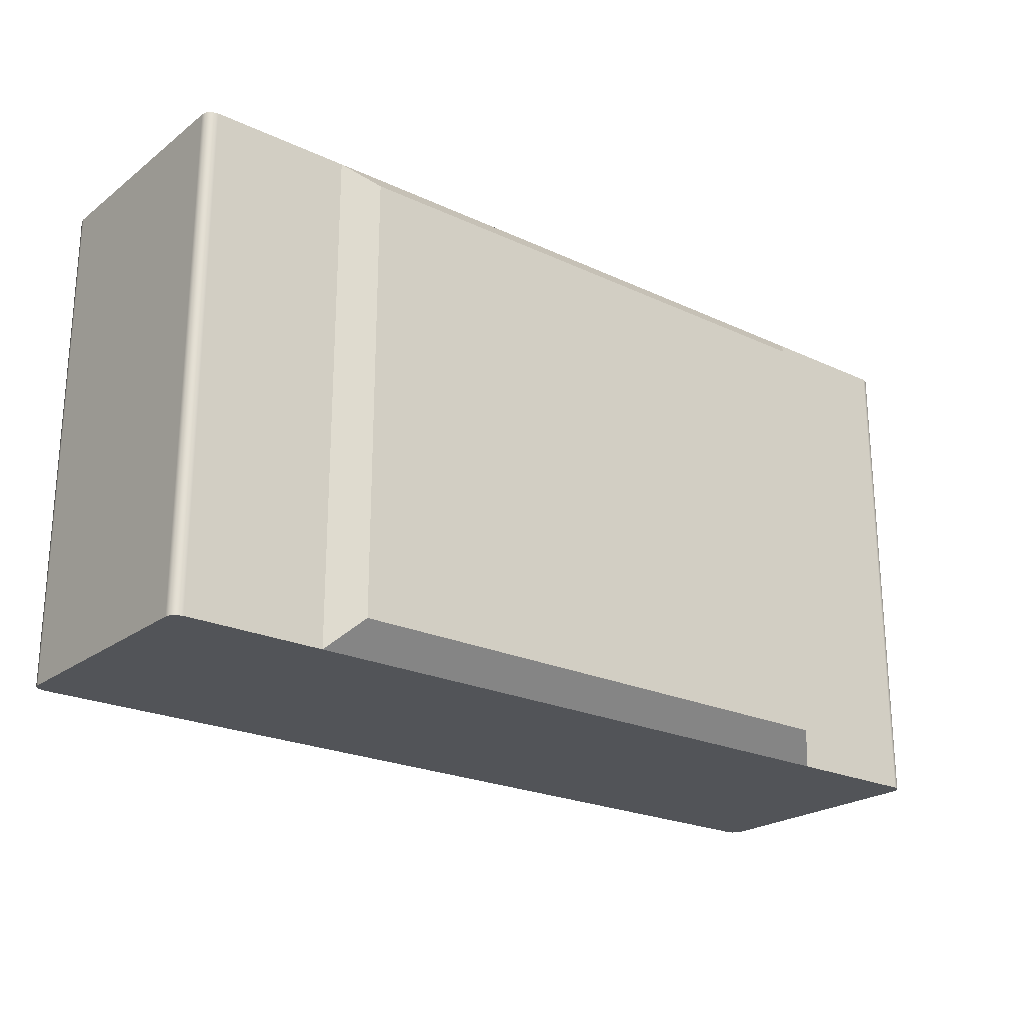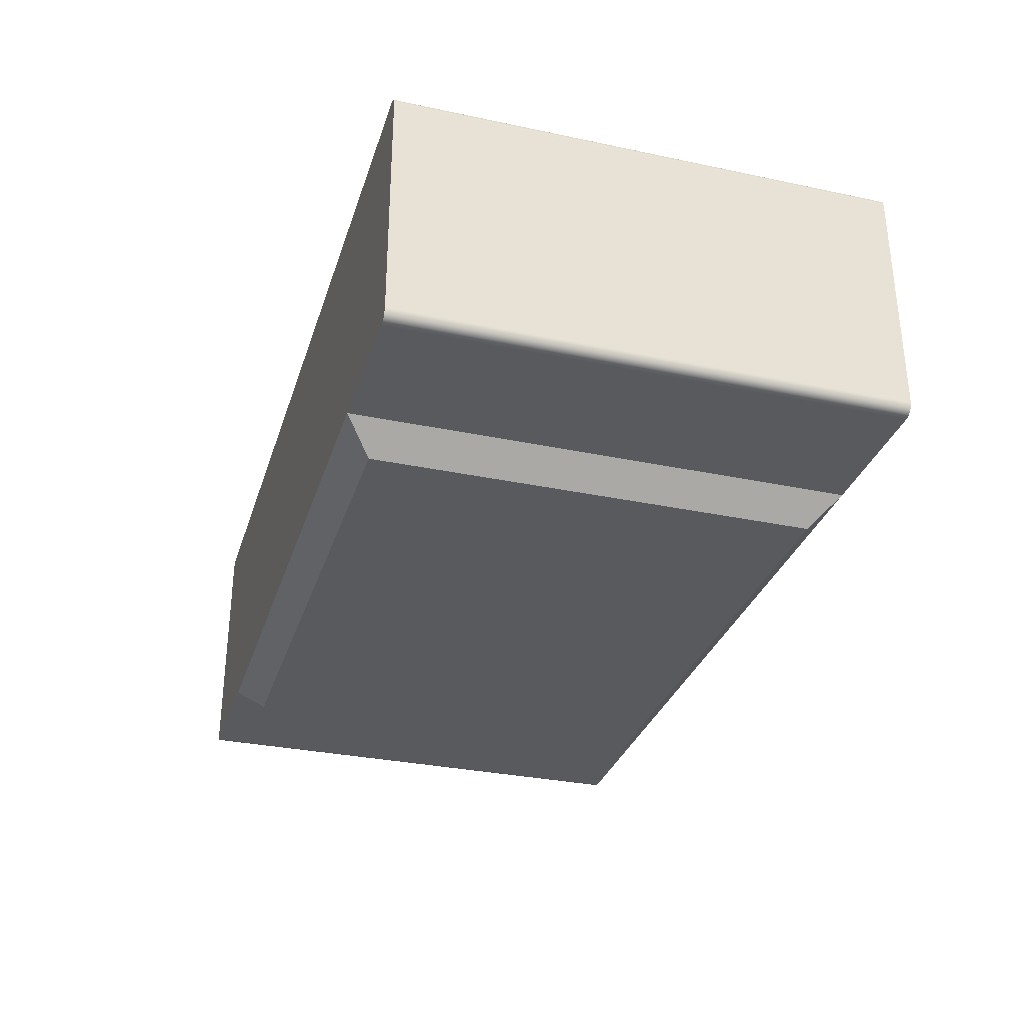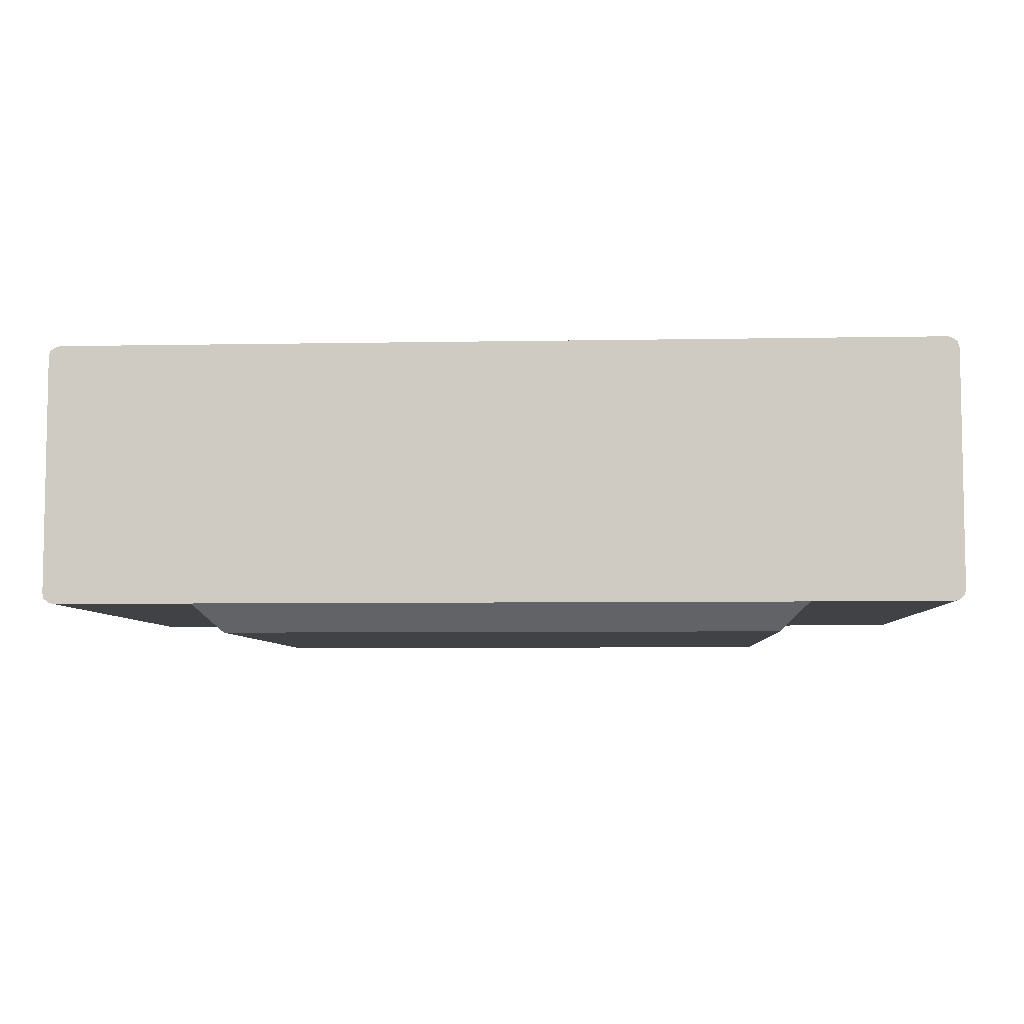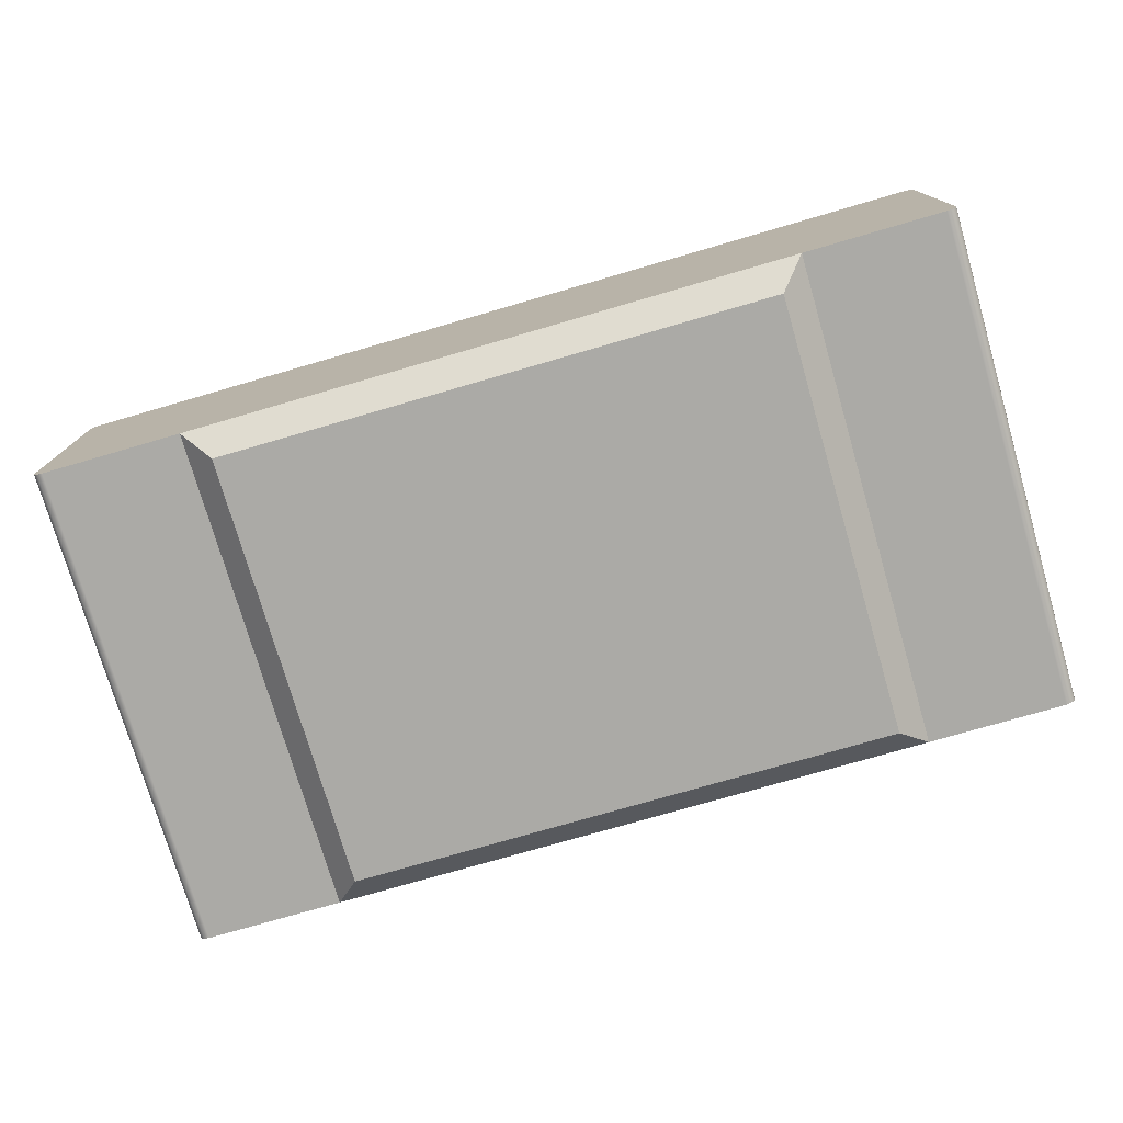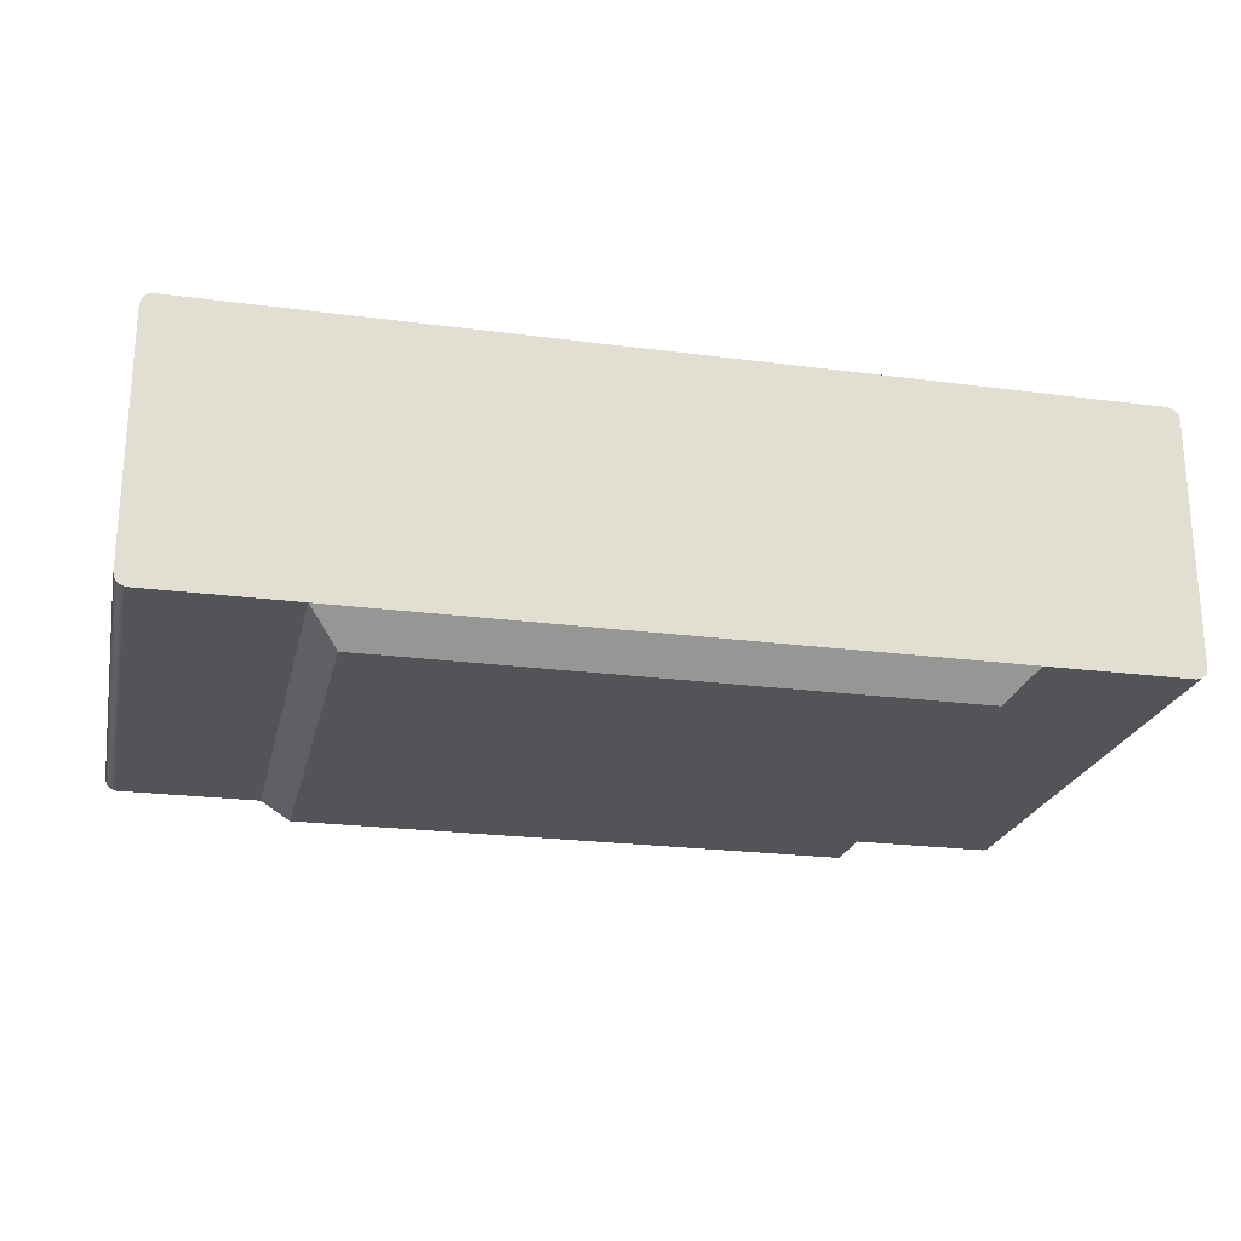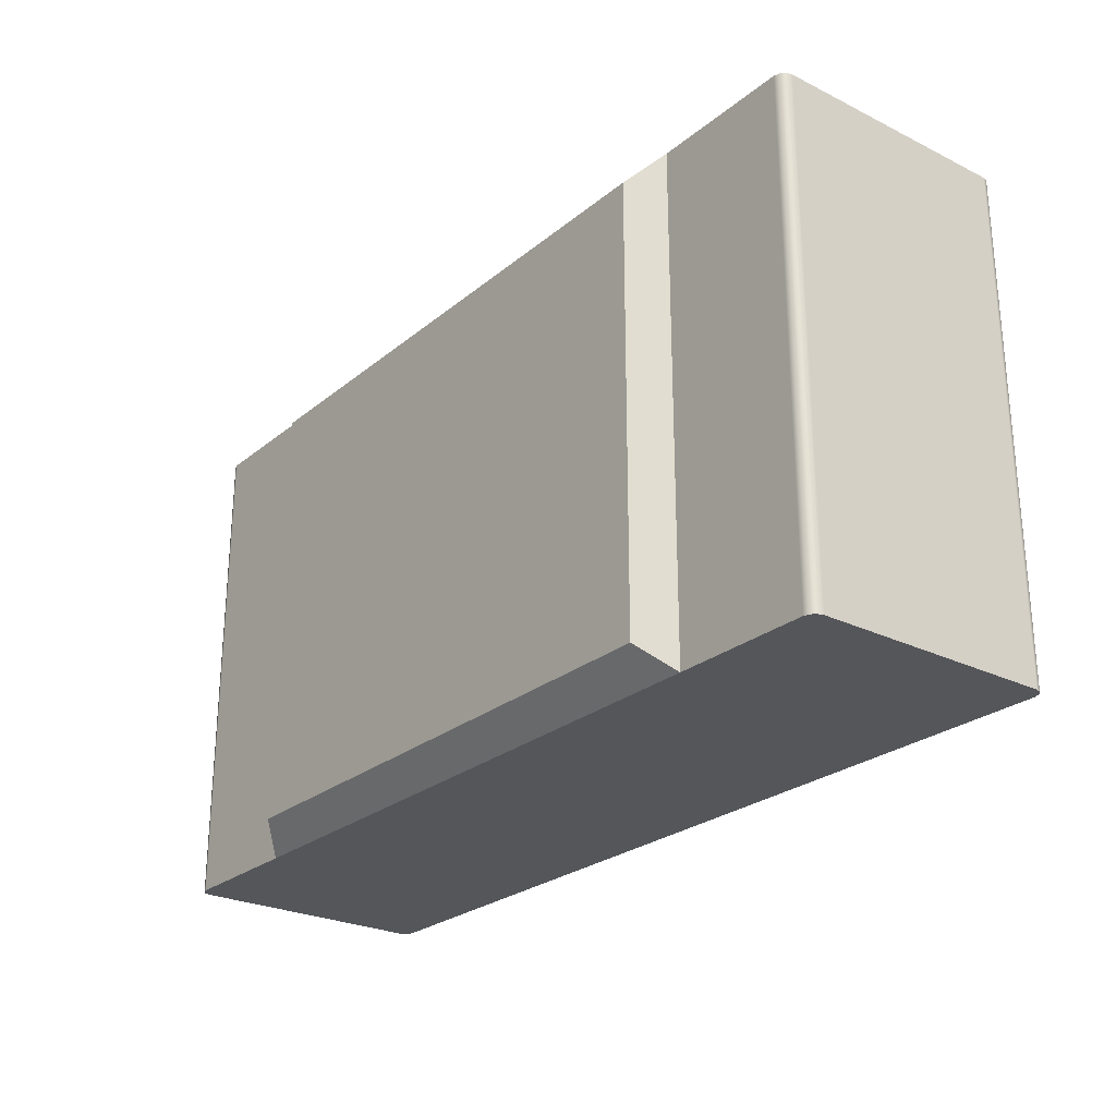
<metadata>
{"format":"obj","ext":"obj","renderer":"f3d","projection":"perspective","resolution":1024,"background":"white","views":[{"elev":-22.9,"azim":141.5,"up":"+Y"},{"elev":-31.6,"azim":-106.6,"up":"+Z"},{"elev":-6.2,"azim":-176.8,"up":"+Z"},{"elev":-75.9,"azim":16.2,"up":"+Z"},{"elev":-23.0,"azim":-12.6,"up":"+Z"},{"elev":-25.6,"azim":-128.1,"up":"+Y"}]}
</metadata>
<code>
g Body3
v -0.03572 -0.05643 0.0779
v -0.03462 -0.05643 0.0779
v -0.03437 -0.05643 0.0779
v -0.03436 -0.05643 0.0779
v -0.03435 -0.05643 0.07791
v -0.03435 -0.05643 0.07792
v -0.03435 -0.05643 0.07835
v -0.03435 -0.05643 0.07836
v -0.03436 -0.05643 0.07837
v -0.03437 -0.05643 0.07837
v -0.03597 -0.05643 0.07837
v -0.03598 -0.05643 0.07837
v -0.03599 -0.05643 0.07836
v -0.03599 -0.05643 0.07835
v -0.03599 -0.05643 0.07792
v -0.03599 -0.05643 0.07791
v -0.03598 -0.05643 0.0779
v -0.03597 -0.05643 0.0779
v -0.03462 -0.05553 0.0779
v -0.03572 -0.05553 0.0779
v -0.03597 -0.05553 0.0779
v -0.03598 -0.05553 0.0779
v -0.03599 -0.05553 0.07791
v -0.03599 -0.05553 0.07792
v -0.03599 -0.05553 0.07835
v -0.03599 -0.05553 0.07836
v -0.03598 -0.05553 0.07837
v -0.03597 -0.05553 0.07837
v -0.03437 -0.05553 0.07837
v -0.03436 -0.05553 0.07837
v -0.03435 -0.05553 0.07836
v -0.03435 -0.05553 0.07835
v -0.03435 -0.05553 0.07792
v -0.03435 -0.05553 0.07791
v -0.03436 -0.05553 0.0779
v -0.03437 -0.05553 0.0779
v -0.03567 -0.05558 0.07785
v -0.03567 -0.05638 0.07785
v -0.03467 -0.05638 0.07785
v -0.03467 -0.05558 0.07785
v -0.03435 -0.05621 0.07791
v -0.03435 -0.05598 0.07791
v -0.03435 -0.05576 0.07791
v -0.03436 -0.05621 0.0779
v -0.03436 -0.05598 0.0779
v -0.03436 -0.05576 0.0779
v -0.03436 -0.05621 0.07837
v -0.03436 -0.05598 0.07837
v -0.03436 -0.05576 0.07837
v -0.03435 -0.05621 0.07836
v -0.03435 -0.05598 0.07836
v -0.03435 -0.05576 0.07836
v -0.03599 -0.05621 0.07836
v -0.03599 -0.05598 0.07836
v -0.03599 -0.05576 0.07836
v -0.03598 -0.05621 0.07837
v -0.03598 -0.05598 0.07837
v -0.03598 -0.05576 0.07837
v -0.03598 -0.05621 0.0779
v -0.03598 -0.05598 0.0779
v -0.03598 -0.05576 0.0779
v -0.03599 -0.05621 0.07791
v -0.03599 -0.05598 0.07791
v -0.03599 -0.05576 0.07791
f 2 7 1
f 1 7 14
f 1 14 15
f 7 2 6
f 6 2 3
f 6 3 5
f 5 3 4
f 8 10 7
f 7 10 11
f 7 11 14
f 14 11 13
f 13 11 12
f 8 9 10
f 1 15 18
f 18 15 16
f 18 16 17
f 20 32 19
f 19 32 33
f 19 33 36
f 36 33 34
f 36 34 35
f 21 24 20
f 20 24 25
f 20 25 32
f 32 25 29
f 32 29 31
f 31 29 30
f 22 23 21
f 21 23 24
f 29 25 28
f 28 25 26
f 28 26 27
f 19 36 2
f 2 36 3
f 1 18 20
f 20 18 21
f 1 20 38
f 38 20 37
f 2 1 39
f 39 1 38
f 19 2 40
f 40 2 39
f 20 19 37
f 37 19 40
f 5 41 6
f 6 41 42
f 6 42 33
f 33 42 43
f 33 43 34
f 34 43 35
f 35 43 46
f 35 46 36
f 36 46 45
f 36 45 3
f 3 45 44
f 3 44 4
f 4 44 5
f 5 44 41
f 46 43 42
f 44 45 41
f 41 45 42
f 45 46 42
f 7 6 32
f 32 6 33
f 9 47 10
f 10 47 48
f 10 48 29
f 29 48 49
f 29 49 30
f 30 49 31
f 31 49 52
f 31 52 32
f 32 52 51
f 32 51 7
f 7 51 50
f 7 50 8
f 8 50 9
f 9 50 47
f 52 49 48
f 50 51 47
f 47 51 48
f 51 52 48
f 11 10 28
f 28 10 29
f 13 53 14
f 14 53 54
f 14 54 25
f 25 54 55
f 25 55 26
f 26 55 27
f 27 55 58
f 27 58 28
f 28 58 57
f 28 57 11
f 11 57 56
f 11 56 12
f 12 56 13
f 13 56 53
f 58 55 54
f 56 57 53
f 53 57 54
f 57 58 54
f 15 14 24
f 24 14 25
f 17 59 18
f 18 59 60
f 18 60 21
f 21 60 61
f 21 61 22
f 22 61 23
f 23 61 64
f 23 64 24
f 24 64 63
f 24 63 15
f 15 63 62
f 15 62 16
f 16 62 17
f 17 62 59
f 64 61 60
f 62 63 59
f 59 63 60
f 63 64 60
f 37 40 38
f 38 40 39

</code>
